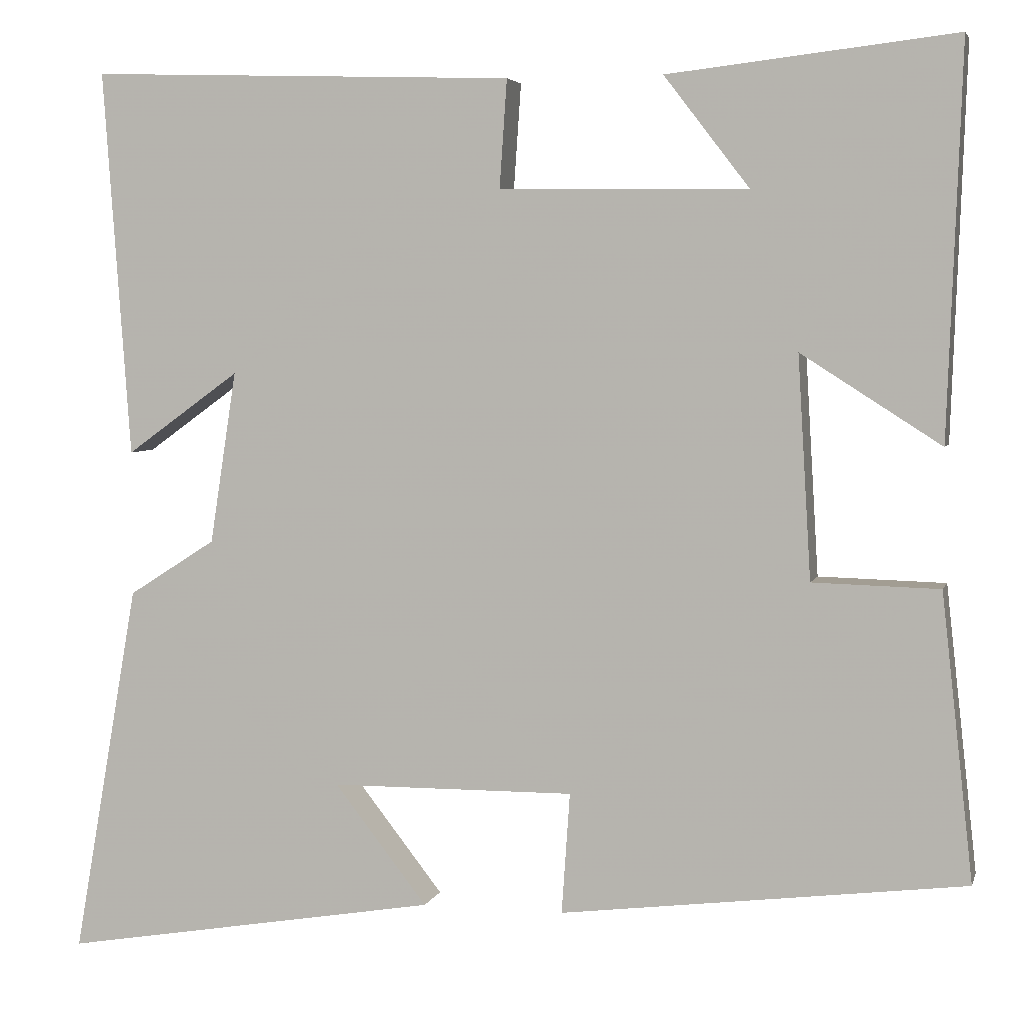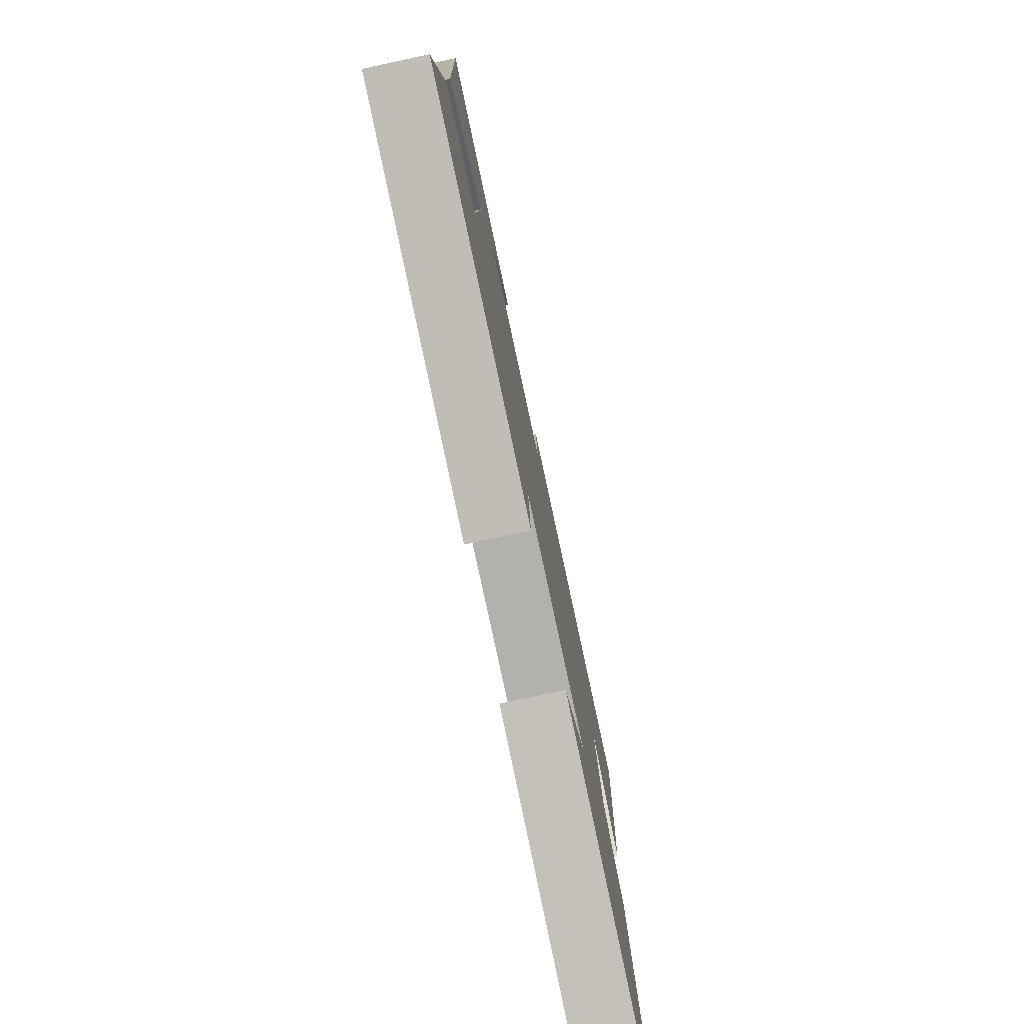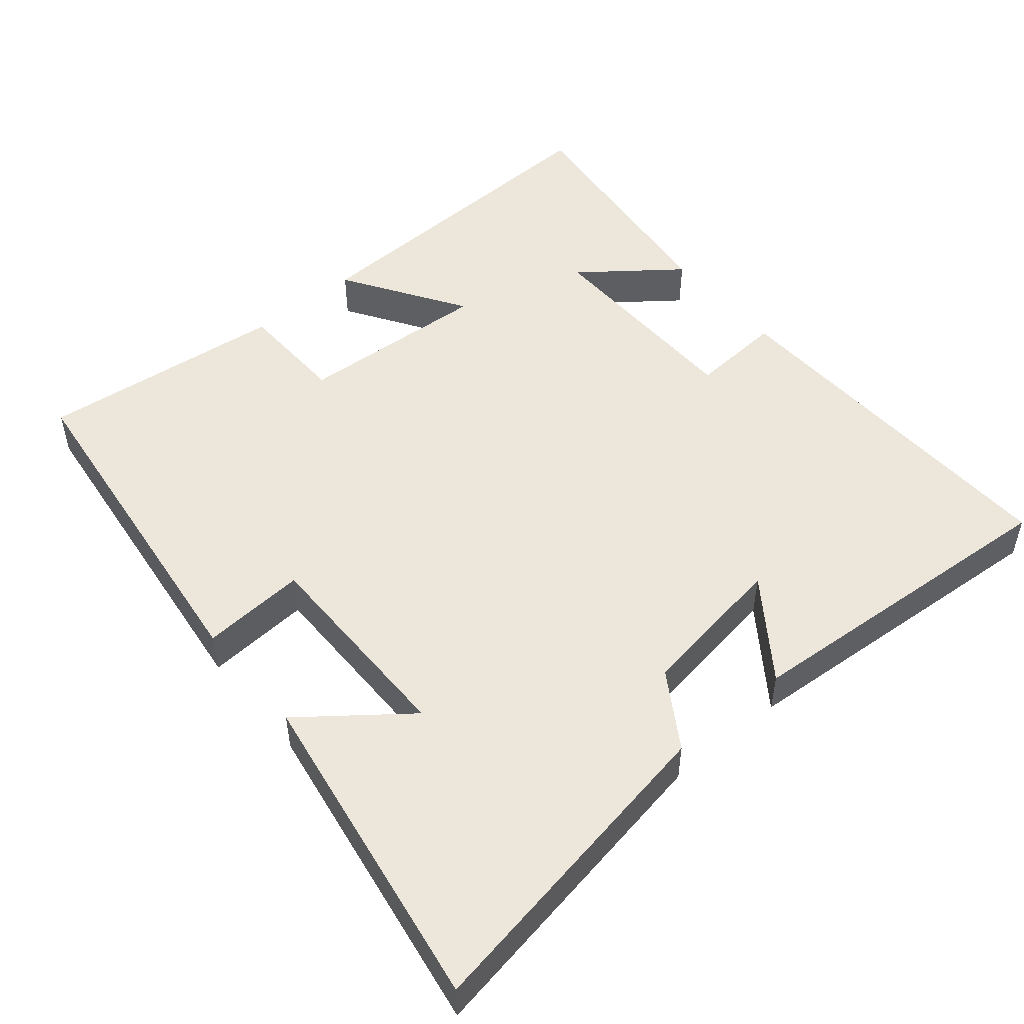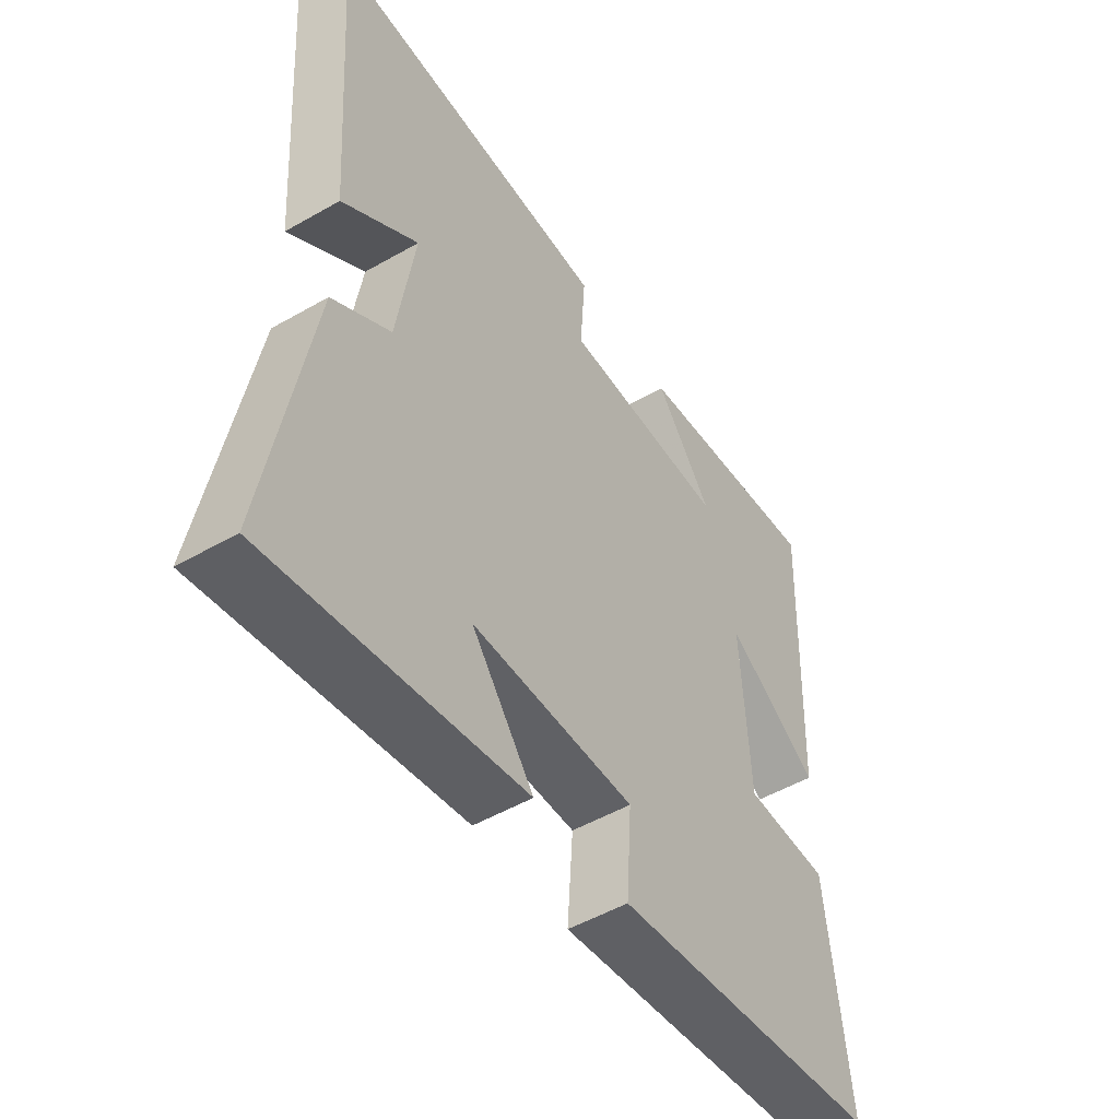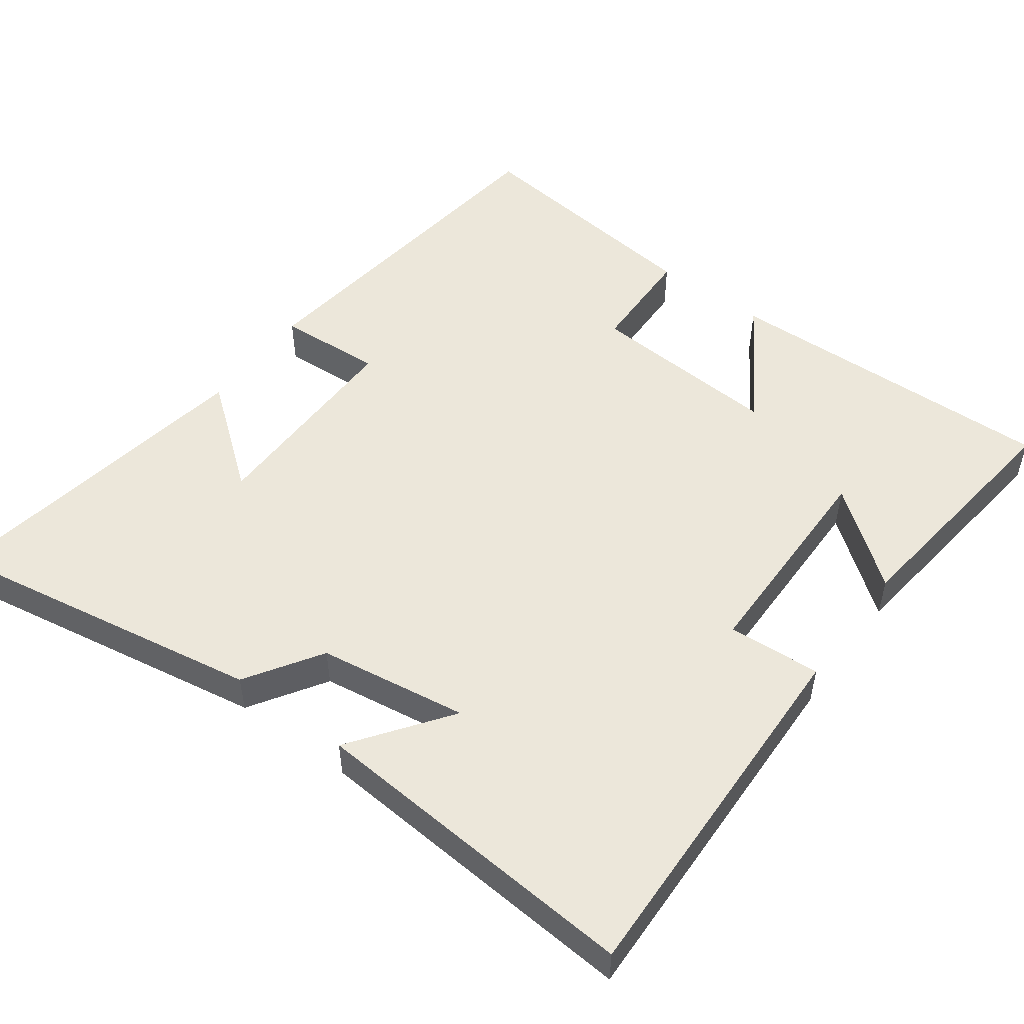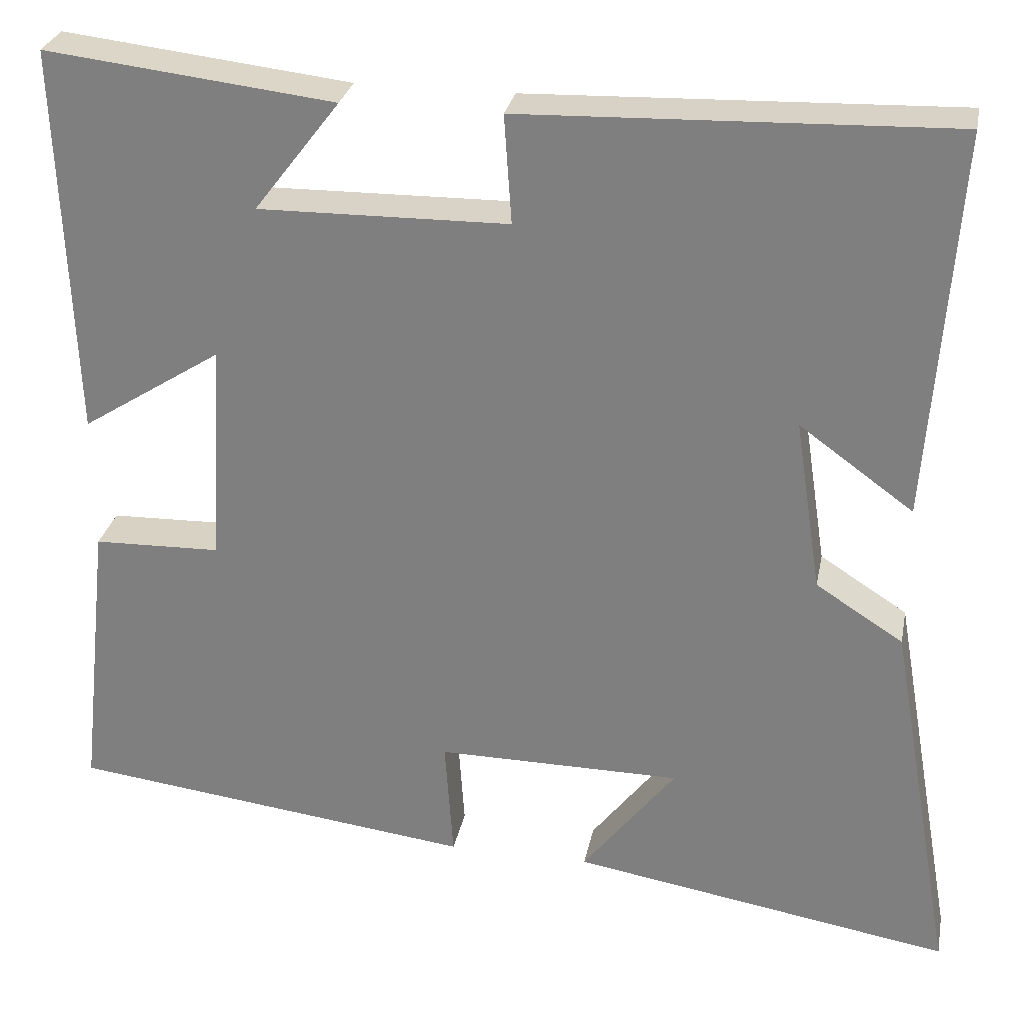
<metadata>
{"format":"obj","ext":"obj","renderer":"f3d","projection":"perspective","resolution":1024,"background":"white","views":[{"elev":4.4,"azim":14.0,"up":"+Z"},{"elev":-78.8,"azim":102.1,"up":"+Z"},{"elev":50.4,"azim":-130.0,"up":"+Y"},{"elev":-50.4,"azim":-57.7,"up":"+Z"},{"elev":51.6,"azim":-53.4,"up":"+Y"},{"elev":28.3,"azim":-169.0,"up":"+Z"}]}
</metadata>
<code>
v -0.579 0.07 -0.576
v -0.5 0.07 -0.126
v -0.395 0.07 -0.059
v -0.363 0.07 0.149
v -0.5 0.07 0.05
v -0.533 0.07 0.517
v -0.018 0.07 0.5
v -0.027 0.07 0.37
v 0.273 0.07 0.366
v 0.17 0.07 0.5
v 0.517 0.07 0.54
v 0.5 0.07 0.069
v 0.331 0.07 0.177
v 0.347 0.07 -0.091
v 0.5 0.07 -0.095
v 0.538 0.07 -0.44
v 0.05 0.07 -0.5
v 0.06 0.07 -0.354
v -0.234 0.07 -0.356
v -0.122 0.07 -0.5
v -0.579 0 -0.576
v -0.5 0 -0.126
v -0.395 0 -0.059
v -0.363 0 0.149
v -0.5 0 0.05
v -0.533 0 0.517
v -0.018 0 0.5
v -0.027 0 0.37
v 0.273 0 0.366
v 0.17 0 0.5
v 0.517 0 0.54
v 0.5 0 0.069
v 0.331 0 0.177
v 0.347 0 -0.091
v 0.5 0 -0.095
v 0.538 0 -0.44
v 0.05 0 -0.5
v 0.06 0 -0.354
v -0.234 0 -0.356
v -0.122 0 -0.5
f 19 20 1 2
f 18 19 2 3
f 16 17 18
f 15 16 18
f 14 15 18
f 18 3 4
f 14 18 4
f 13 14 4
f 11 12 13
f 9 10 11
f 9 11 13
f 8 9 13 4
f 4 5 6 7
f 4 7 8
f 22 21 40 39
f 23 22 39 38
f 38 37 36
f 38 36 35
f 38 35 34
f 24 23 38
f 24 38 34
f 24 34 33
f 33 32 31
f 31 30 29
f 33 31 29
f 24 33 29 28
f 27 26 25 24
f 28 27 24
f 1 21 22 2
f 2 22 23 3
f 3 23 24 4
f 4 24 25 5
f 5 25 26 6
f 6 26 27 7
f 7 27 28 8
f 8 28 29 9
f 9 29 30 10
f 10 30 31 11
f 11 31 32 12
f 12 32 33 13
f 13 33 34 14
f 14 34 35 15
f 15 35 36 16
f 16 36 37 17
f 17 37 38 18
f 18 38 39 19
f 19 39 40 20
f 20 40 21 1

</code>
